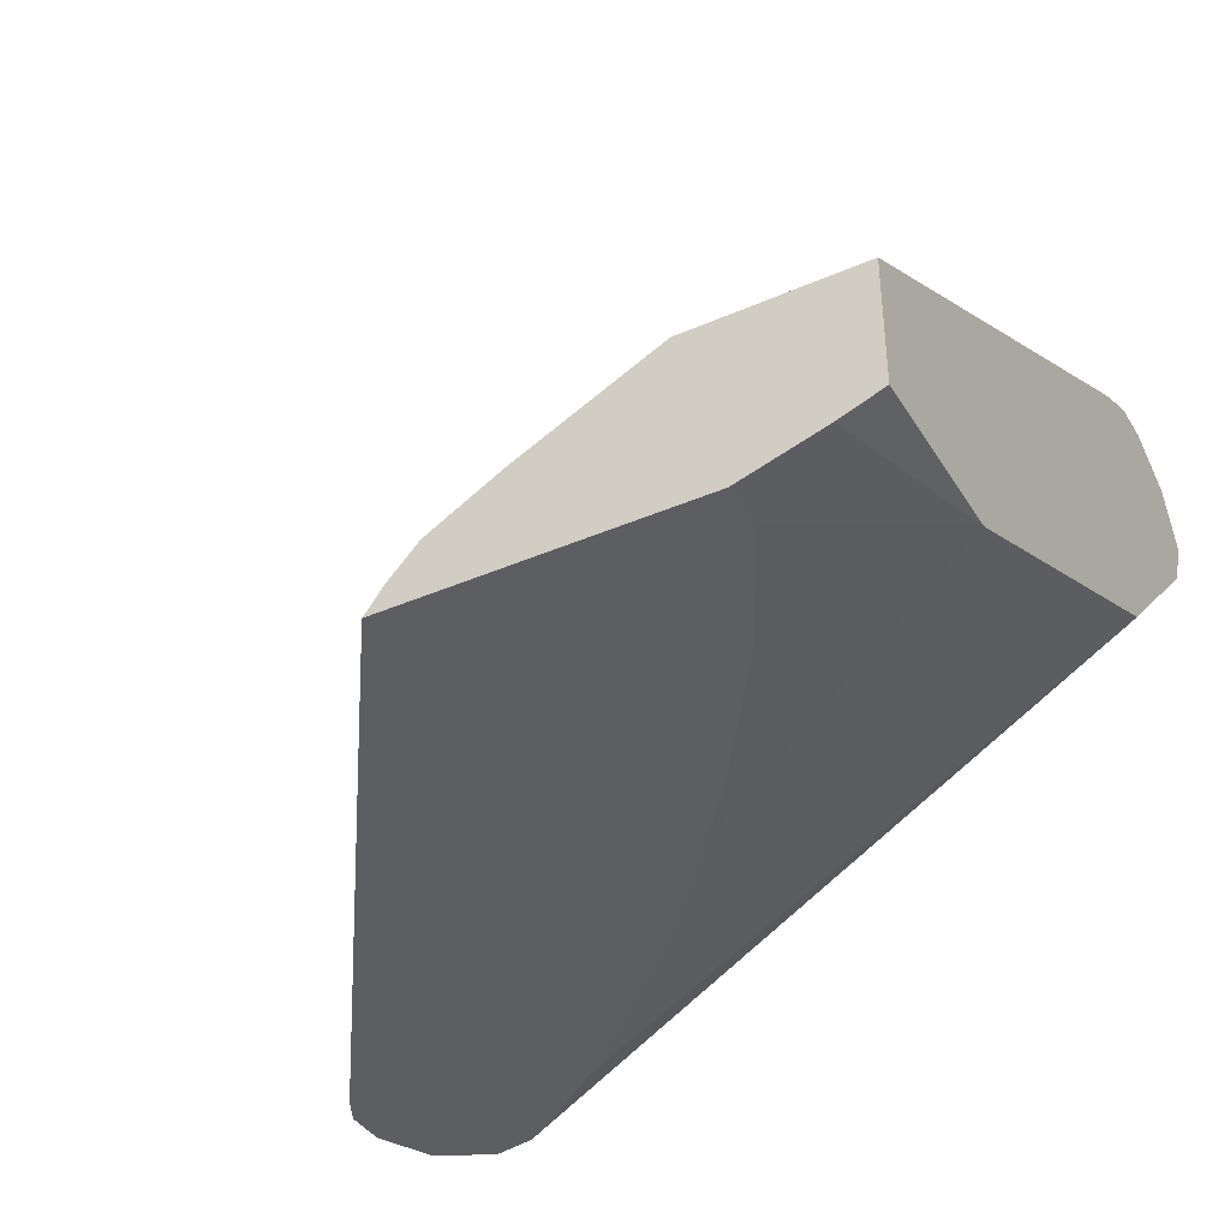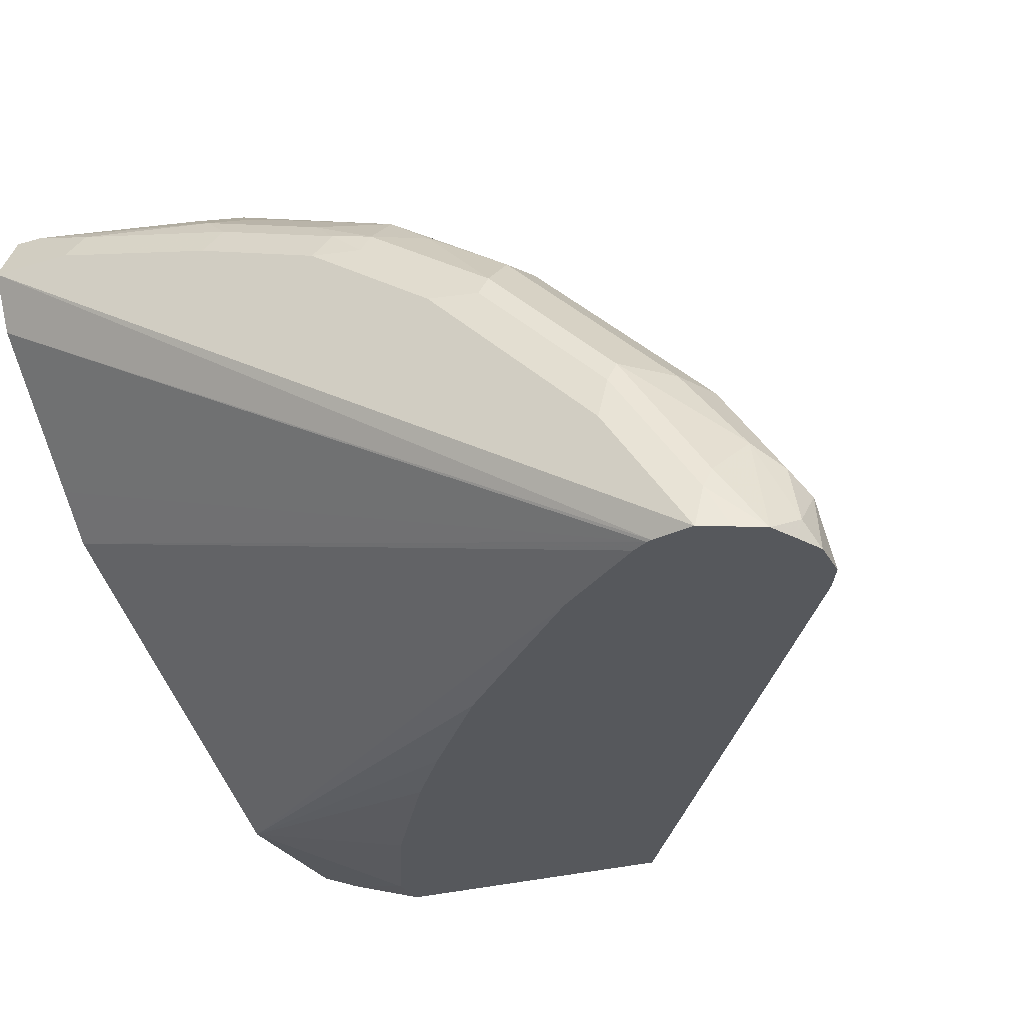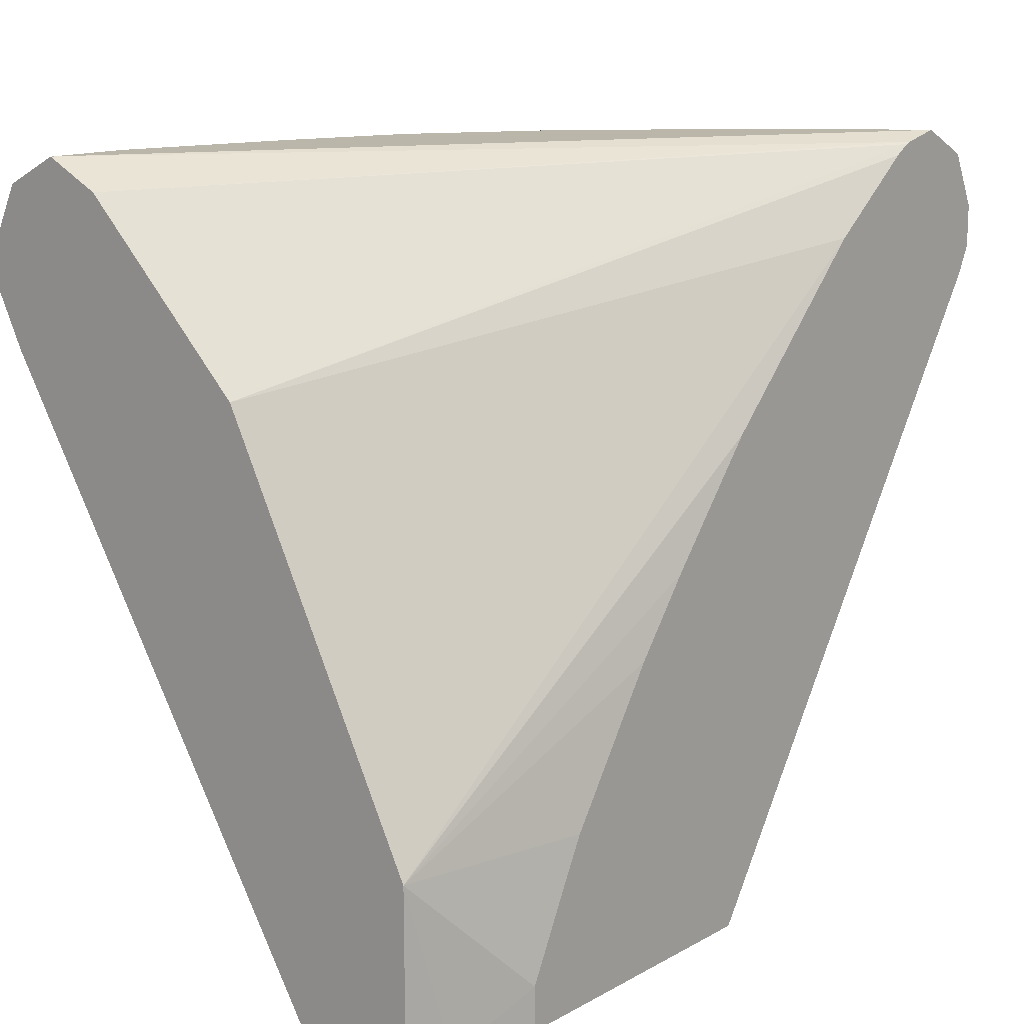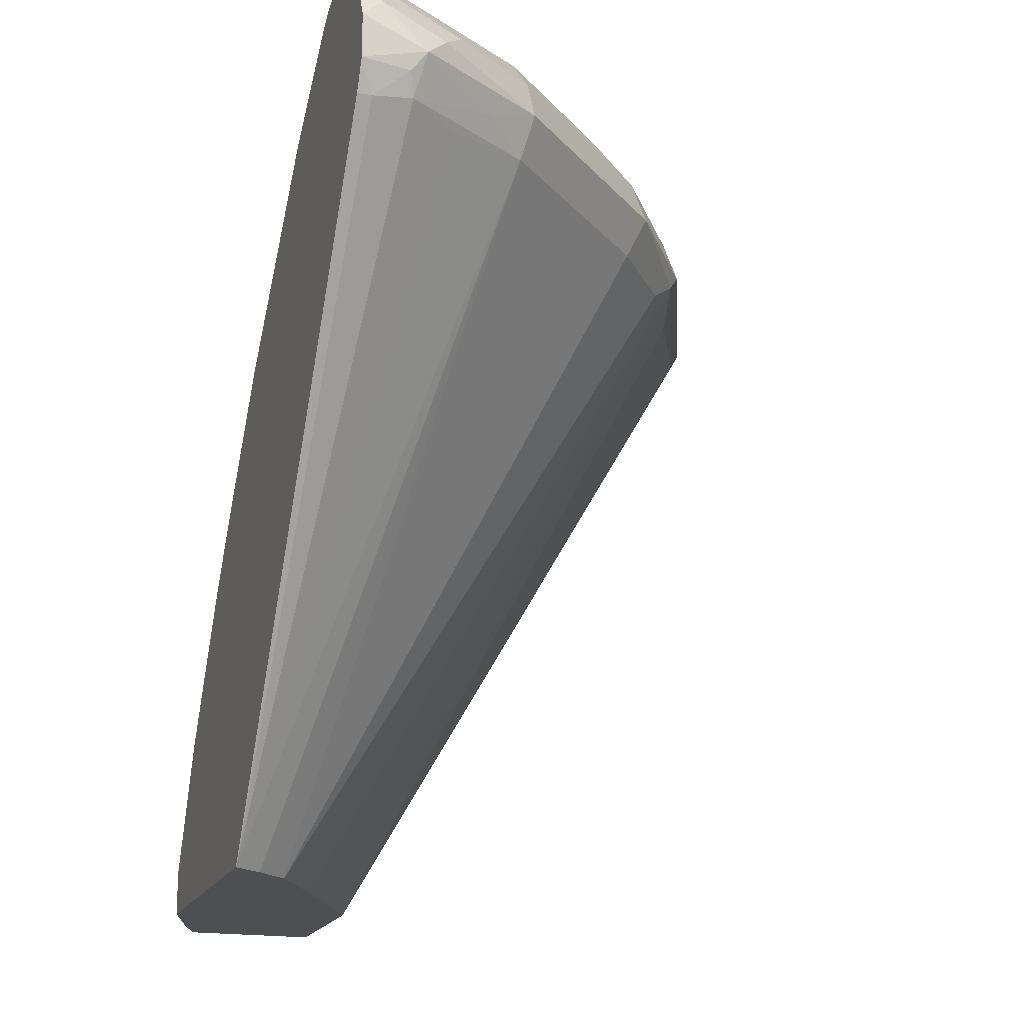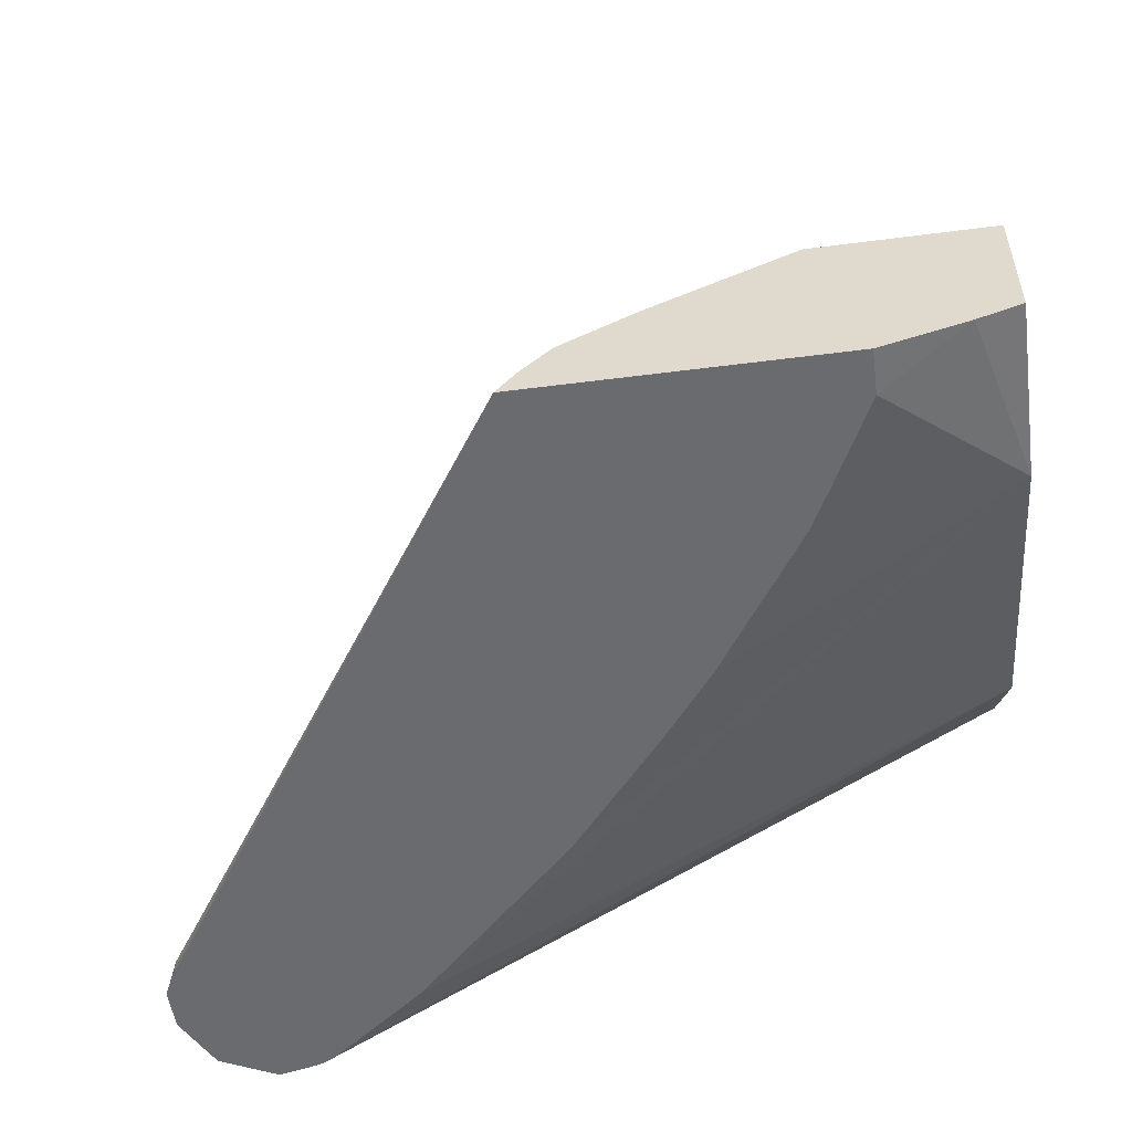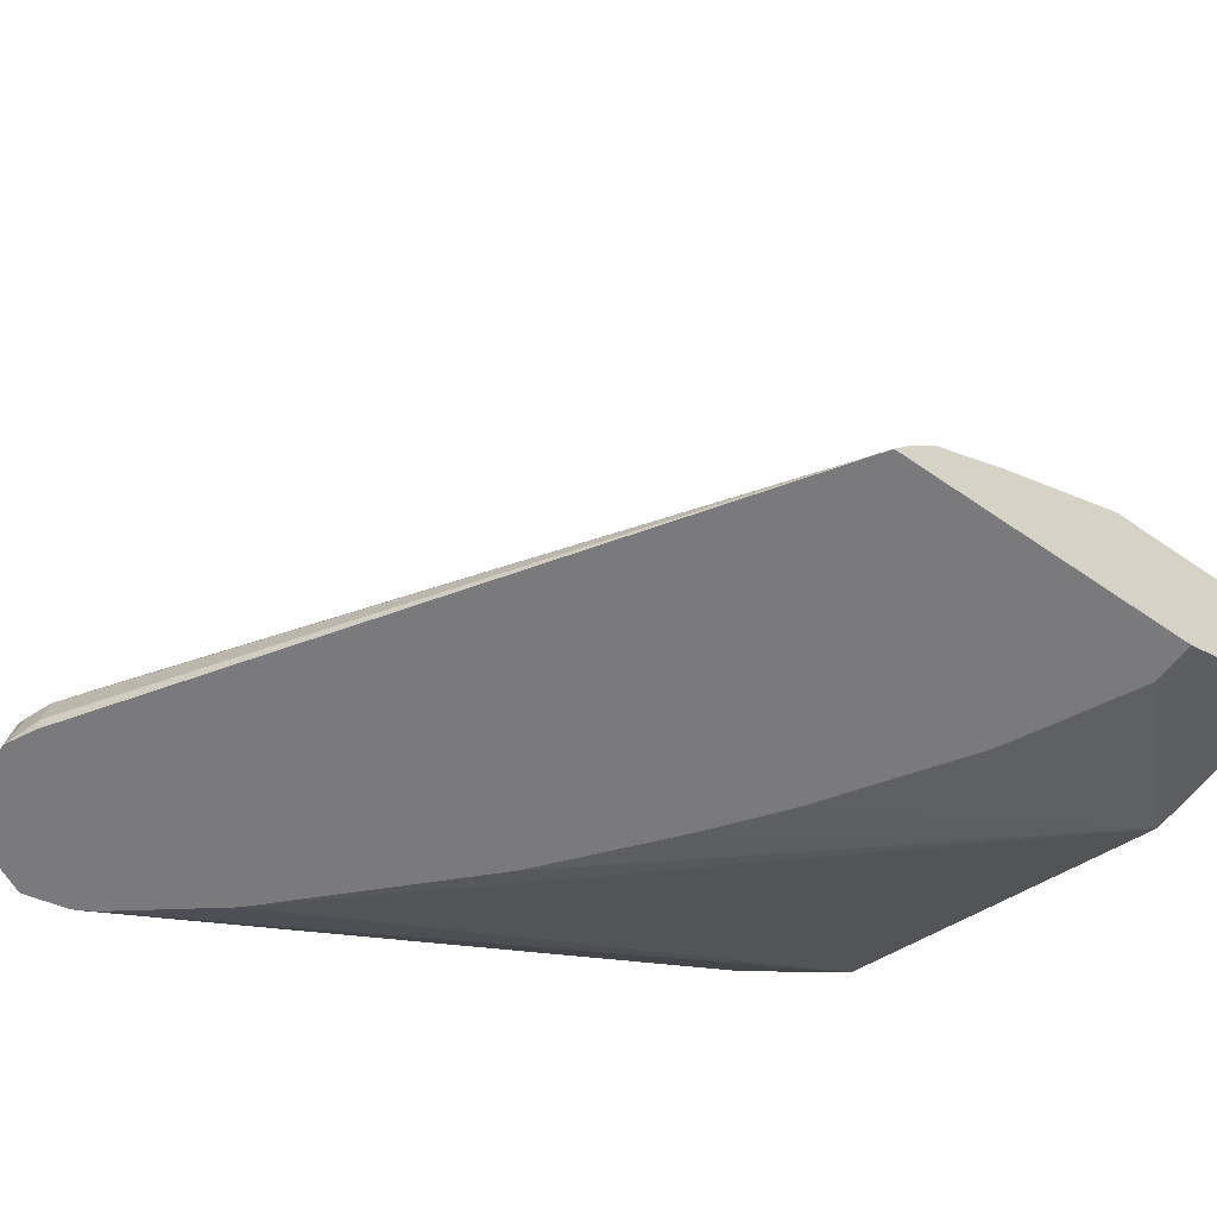
<metadata>
{"format":"obj","ext":"obj","renderer":"f3d","projection":"perspective","resolution":1024,"background":"white","views":[{"elev":-39.3,"azim":28.5,"up":"+Z"},{"elev":-28.3,"azim":-155.8,"up":"+Z"},{"elev":13.9,"azim":129.9,"up":"+Y"},{"elev":-18.2,"azim":-108.1,"up":"+Y"},{"elev":-53.4,"azim":7.8,"up":"+Z"},{"elev":-58.2,"azim":-35.7,"up":"+Z"}]}
</metadata>
<code>
v -0.0001099 0.685 0.6227
v -0.06233 0.685 0.6227
v -0.0001099 0.6694 0.6537
v -0.0001099 0.6745 0.6019
v -0.5293 0.6781 0.2805
v -0.5601 0.685 0.2805
v -0.07268 0.6745 0.6434
v -0.02077 0.6642 0.6642
v -0.1868 0.685 0.5915
v -0.1972 0.6745 0.6123
v -0.0001099 0.6642 0.6642
v -0.0001099 0.6642 0.5811
v -0.5257 0.6767 0.2805
v -0.5604 0.6849 0.2805
v -0.5643 0.6772 0.3114
v -0.4981 0.685 0.3736
v -0.1765 0.6642 0.6331
v -0.03119 0.6226 0.685
v -0.0001099 0.6537 0.6694
v -0.1453 0.633 0.6642
v -0.1713 0.6071 0.6772
v -0.04155 0.6434 0.6745
v -0.2802 0.685 0.5604
v -0.2906 0.6745 0.5811
v -0.2699 0.6642 0.6019
v -0.0001099 0.5707 0.4877
v -0.5137 0.6694 0.2805
v -0.0001099 0.5396 0.4567
v -0.581 0.6746 0.2805
v -0.6016 0.6643 0.2805
v -0.5682 0.6694 0.3269
v -0.502 0.6772 0.4048
v -0.4709 0.6772 0.4359
v -0.4359 0.685 0.4359
v -0.2258 0.6382 0.6382
v -0.1972 0.6434 0.6434
v -0.03119 0.5915 0.685
v -0.0001099 0.6226 0.685
v -0.1868 0.5915 0.6655
v -0.1245 0.124 0.4048
v -0.04673 0.576 0.6772
v -0.3191 0.6382 0.6071
v -0.3152 0.6226 0.6149
v -0.3269 0.6071 0.6149
v -0.3736 0.685 0.4981
v -0.4086 0.6772 0.4981
v -0.3152 0.6772 0.5604
v -0.3191 0.6694 0.576
v -0.4435 0.615 0.2805
v -0.0001099 0.5396 0.4566
v -0.6018 0.6641 0.2805
v -0.5838 0.6382 0.3581
v -0.5059 0.6694 0.4204
v -0.4437 0.6694 0.4826
v -0.4398 0.6772 0.467
v -0.4047 0.685 0.467
v -0.03119 0.5707 0.6745
v -0.0001099 0.5915 0.685
v -0.3424 0.5915 0.6032
v -0.2958 0.576 0.6149
v -0.03113 0.124 0.4049
v -0.0001099 0.5501 0.6641
v -0.1249 0.124 0.4046
v -0.3528 0.6434 0.5811
v -0.4125 0.6382 0.5448
v -0.3839 0.6226 0.5708
v -0.4203 0.6071 0.5526
v -0.4125 0.6694 0.5137
v -0.3191 0.4904 0.2805
v -0.0001099 0.4565 0.415
v -0.0001099 0.3943 0.3839
v -0.0001099 0.2698 0.3217
v -0.0001099 0.2491 0.3114
v -0.6123 0.6433 0.2805
v -0.6149 0.6382 0.2958
v -0.6032 0.6226 0.3425
v -0.5526 0.6071 0.4204
v -0.537 0.6382 0.4204
v -0.4437 0.6382 0.5137
v -0.0001099 0.5707 0.6745
v -0.358 0.576 0.5838
v -0.2284 0.124 0.3529
v -0.1457 0.124 0.3942
v -0.0001099 0.124 0.405
v -0.5293 0.5915 0.4359
v -0.4359 0.5915 0.5293
v -0.4203 0.576 0.537
v -0.2491 0.4051 0.2805
v -0.0001099 0.124 0.3111
v -0.03167 0.124 0.2993
v -0.09292 0.1562 0.2805
v -0.1241 0.2185 0.2805
v -0.1398 0.2491 0.2805
v -0.2085 0.352 0.2805
v -0.6225 0.6229 0.2805
v -0.6149 0.6071 0.3269
v -0.5293 0.6226 0.4359
v -0.5708 0.5915 0.384
v -0.5448 0.576 0.4126
v -0.2806 0.124 0.3227
v -0.2802 0.124 0.323
v -0.4825 0.576 0.4748
v -0.09273 0.124 0.2805
v -0.09273 0.1246 0.2805
v -0.6226 0.6226 0.2805
v -0.6226 0.5915 0.2805
v -0.6149 0.5915 0.3153
v -0.6071 0.576 0.3192
v -0.5811 0.5707 0.3529
v -0.3161 0.124 0.2805
v -0.3014 0.124 0.3006
v -0.6224 0.591 0.2805
v -0.6123 0.5707 0.2906
v -0.6123 0.5707 0.2805
f 47 68 48
f 49 50 70
f 48 68 64
f 46 68 47
f 44 66 67
f 45 55 46
f 45 56 55
f 44 67 59
f 42 44 43
f 46 55 68
f 49 70 71
f 52 75 76
f 49 72 73
f 49 73 69
f 51 74 75
f 51 75 52
f 52 76 77
f 52 77 78
f 52 78 53
f 53 78 54
f 54 79 65
f 54 65 68
f 42 66 44
f 57 62 80
f 49 71 72
f 54 78 79
f 40 82 101
f 42 64 65
f 33 54 68
f 59 67 81
f 33 68 55
f 33 55 56
f 33 56 34
f 37 41 57
f 37 57 80
f 37 80 58
f 39 59 60
f 39 60 40
f 40 61 62
f 40 62 41
f 40 60 63
f 40 63 83
f 40 83 82
f 40 101 100
f 40 100 111
f 40 111 110
f 40 110 103
f 40 103 90
f 40 90 89
f 40 89 84
f 40 84 61
f 41 62 57
f 42 48 64
f 42 65 66
f 59 81 82
f 78 97 79
f 59 83 63
f 85 99 102
f 85 102 86
f 86 102 87
f 87 102 100
f 90 103 104
f 90 104 91
f 95 105 96
f 96 105 106
f 96 106 107
f 96 107 108
f 96 108 98
f 81 87 100
f 98 108 99
f 99 109 110
f 99 110 111
f 99 111 100
f 99 100 102
f 106 112 113
f 106 113 107
f 107 113 108
f 108 113 110
f 108 110 109
f 110 113 114
f 112 114 113
f 99 108 109
f 81 101 82
f 81 100 101
f 77 79 97
f 59 63 60
f 61 84 62
f 64 68 65
f 65 79 67
f 65 67 66
f 67 79 77
f 67 77 85
f 67 85 86
f 67 86 87
f 67 87 81
f 69 73 88
f 73 89 90
f 73 90 91
f 73 91 92
f 73 92 93
f 73 93 94
f 73 94 88
f 74 95 75
f 75 95 96
f 75 96 76
f 76 96 77
f 77 97 78
f 77 96 98
f 77 98 99
f 77 99 85
f 59 82 83
f 33 53 54
f 31 53 32
f 31 52 53
f 2 8 3
f 2 9 10
f 2 10 7
f 3 8 11
f 4 12 5
f 5 13 27
f 5 27 49
f 5 49 69
f 5 69 88
f 5 88 94
f 5 94 93
f 32 53 33
f 5 93 92
f 5 91 104
f 5 104 103
f 5 103 110
f 5 110 114
f 5 114 112
f 5 112 106
f 5 106 105
f 5 105 95
f 5 95 74
f 5 74 51
f 5 51 30
f 5 92 91
f 5 30 29
f 1 9 2
f 1 45 23
f 1 2 3
f 1 3 11
f 1 11 19
f 1 19 38
f 1 38 58
f 1 58 80
f 1 80 62
f 1 62 84
f 1 84 89
f 1 89 73
f 1 73 72
f 1 23 9
f 1 72 71
f 1 70 50
f 1 50 28
f 1 28 26
f 1 26 12
f 1 12 4
f 1 4 5
f 1 5 6
f 1 6 16
f 1 16 34
f 1 34 56
f 1 56 45
f 1 71 70
f 5 29 14
f 2 7 8
f 5 12 13
f 18 58 38
f 18 38 19
f 18 22 21
f 18 21 37
f 21 39 40
f 21 40 41
f 21 41 37
f 21 36 35
f 21 35 42
f 21 42 43
f 21 44 59
f 18 37 58
f 21 59 39
f 23 46 47
f 23 47 24
f 24 47 48
f 24 48 25
f 25 48 42
f 25 42 35
f 27 28 50
f 27 50 49
f 30 51 31
f 31 51 52
f 5 14 6
f 23 45 46
f 17 25 35
f 21 43 44
f 17 36 21
f 17 21 20
f 6 15 16
f 7 10 17
f 7 17 8
f 8 18 19
f 8 19 11
f 8 17 20
f 8 20 21
f 8 21 22
f 8 22 18
f 9 23 10
f 10 23 24
f 10 24 25
f 6 14 15
f 17 35 36
f 12 26 13
f 13 26 28
f 13 28 27
f 14 29 15
f 15 29 30
f 15 30 31
f 15 31 32
f 15 32 16
f 16 32 33
f 16 33 34
f 10 25 17

</code>
